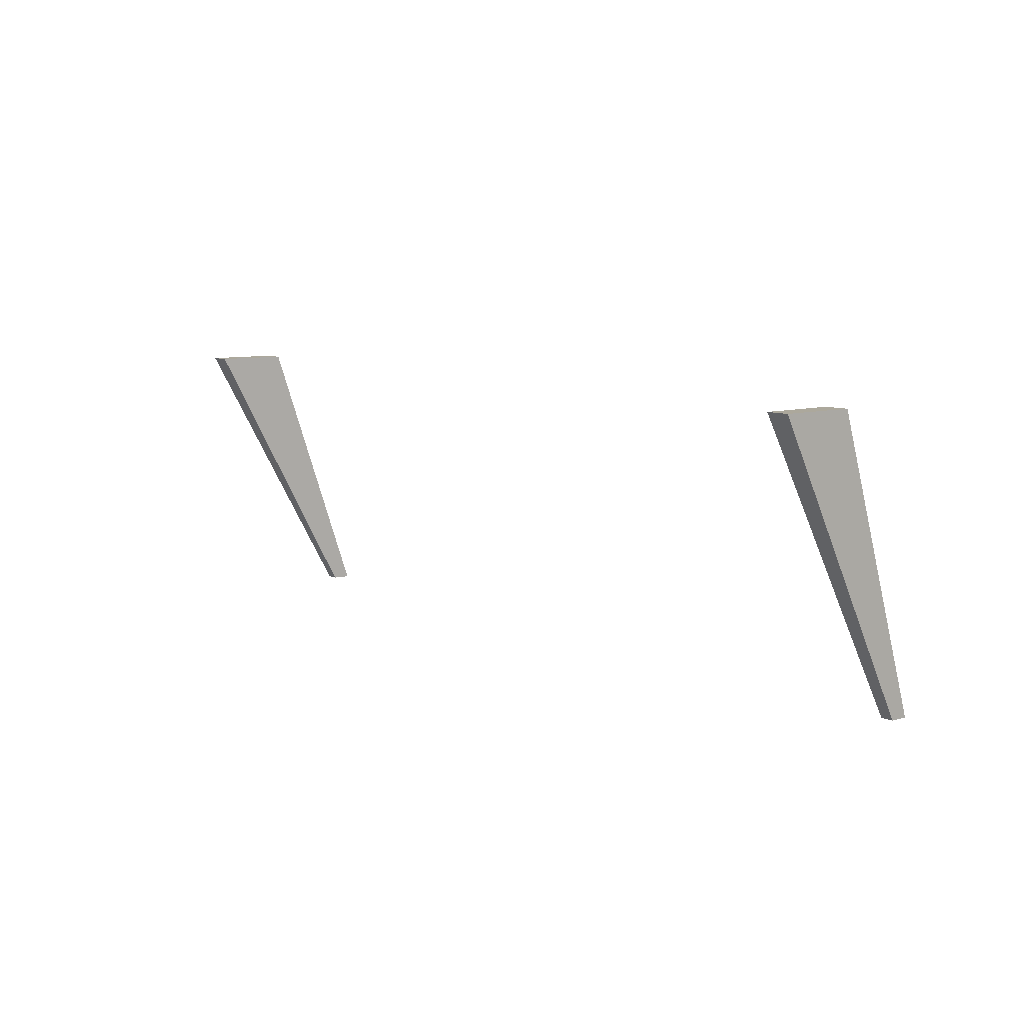
<metadata>
{"format":"obj","ext":"obj","renderer":"f3d","projection":"perspective","resolution":1024,"background":"white","views":[{"elev":8.5,"azim":-129.1,"up":"+Y"}]}
</metadata>
<code>
o TLF
v -1.758 -0.01038 1.095
v -1.785 1.09 0.7135
v -1.758 -0.01038 1.027
v -1.785 1.09 0.4287
v -1.702 -0.01038 1.095
v -1.691 1.09 0.7135
v -1.709 -0.01038 1.027
v -1.698 1.09 0.4287
v 1.758 -0.01038 1.095
v 1.785 1.09 0.7135
v 1.758 -0.01038 1.027
v 1.785 1.09 0.4287
v 1.702 -0.01038 1.095
v 1.691 1.09 0.7135
v 1.709 -0.01038 1.027
v 1.698 1.09 0.4287
f 1 2 4 3
f 3 4 8 7
f 7 8 6 5
f 5 6 2 1
f 3 7 5 1
f 8 4 2 6
f 9 11 12 10
f 11 15 16 12
f 15 13 14 16
f 13 9 10 14
f 11 9 13 15
f 16 14 10 12

</code>
